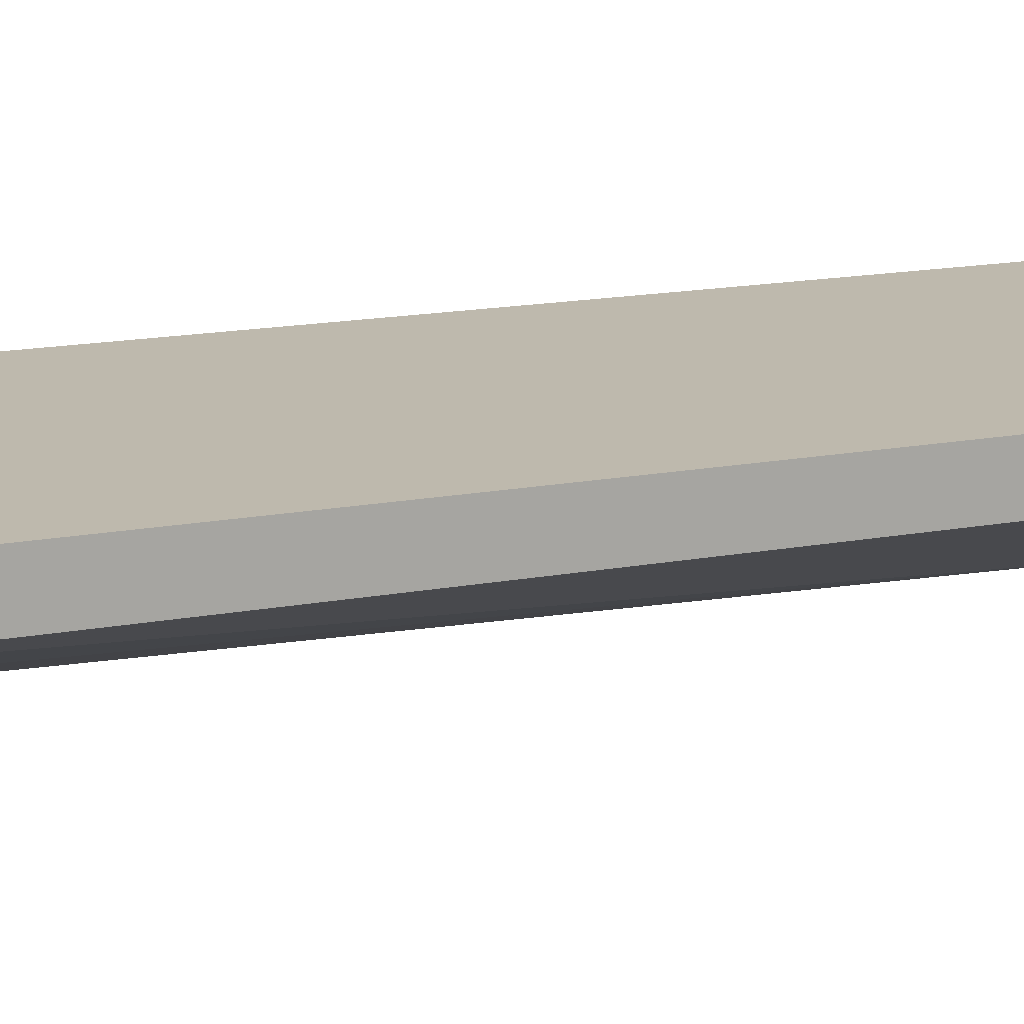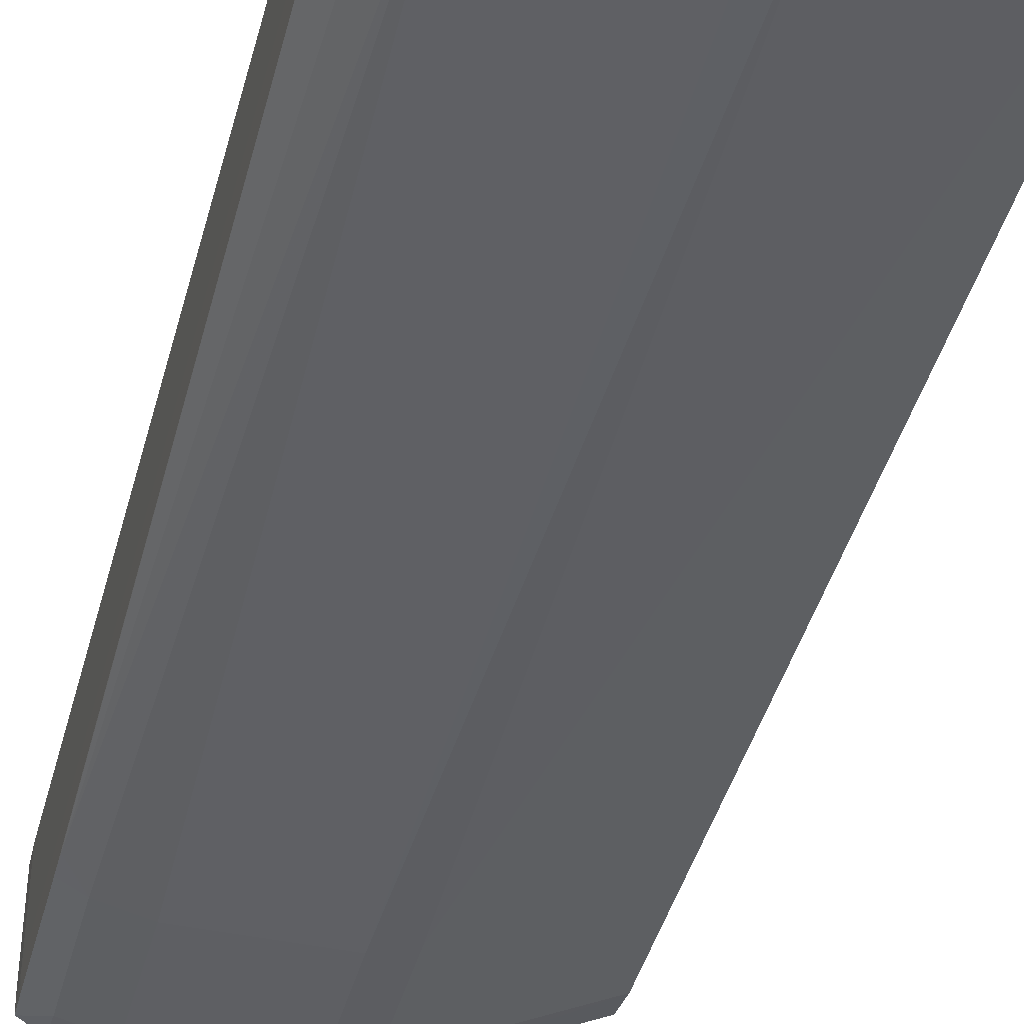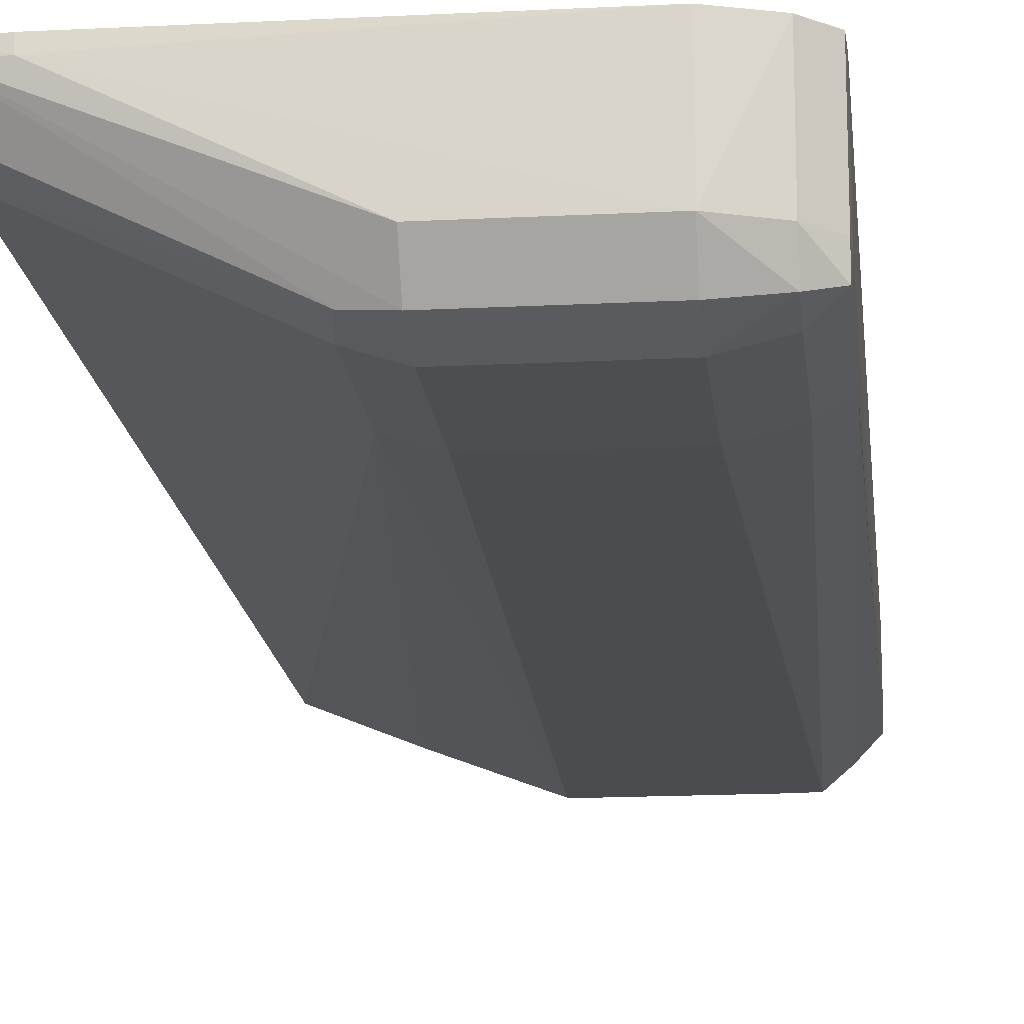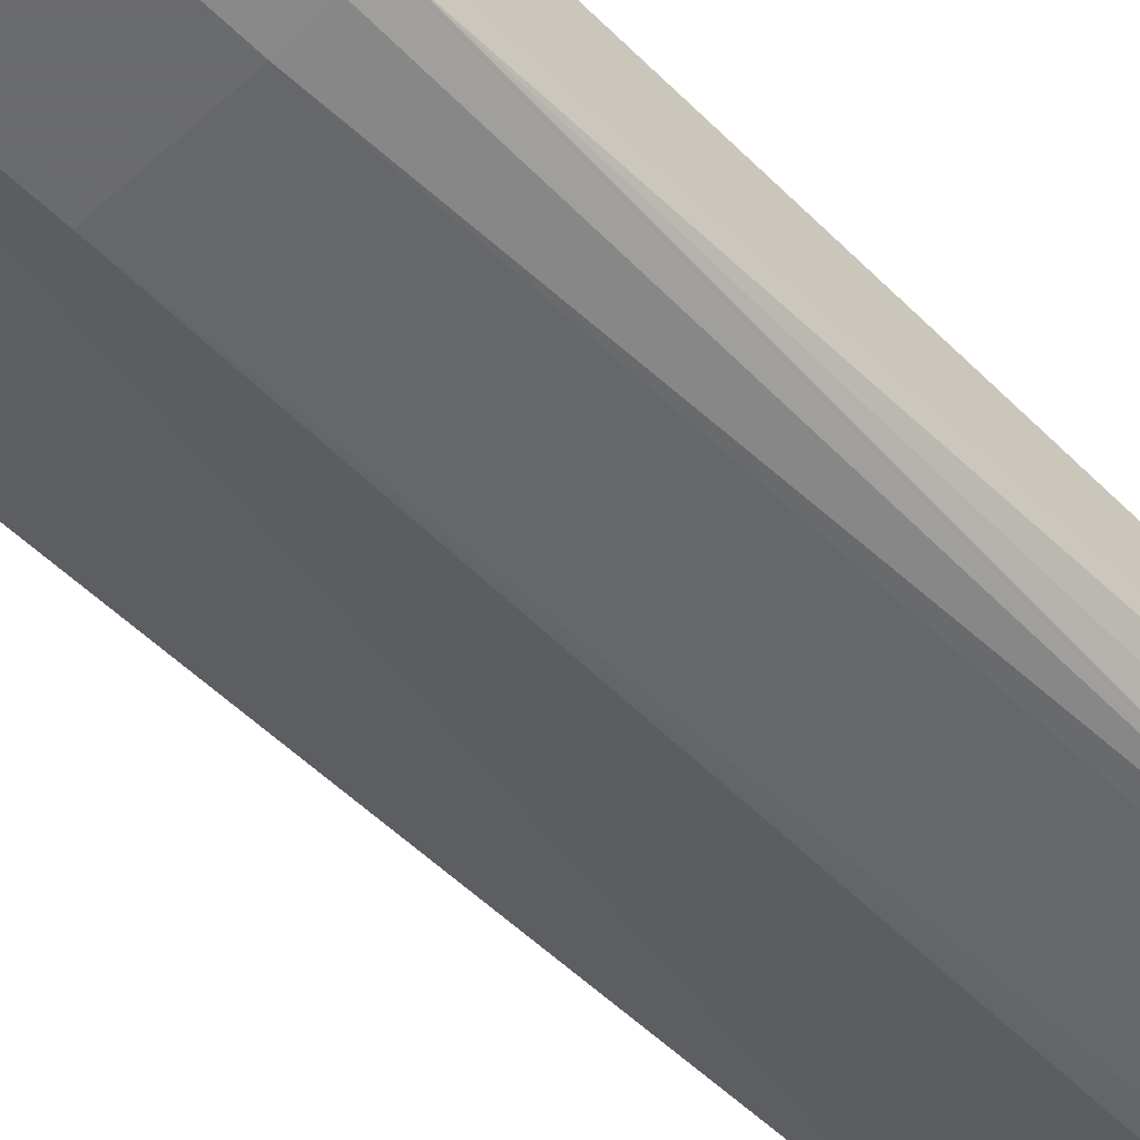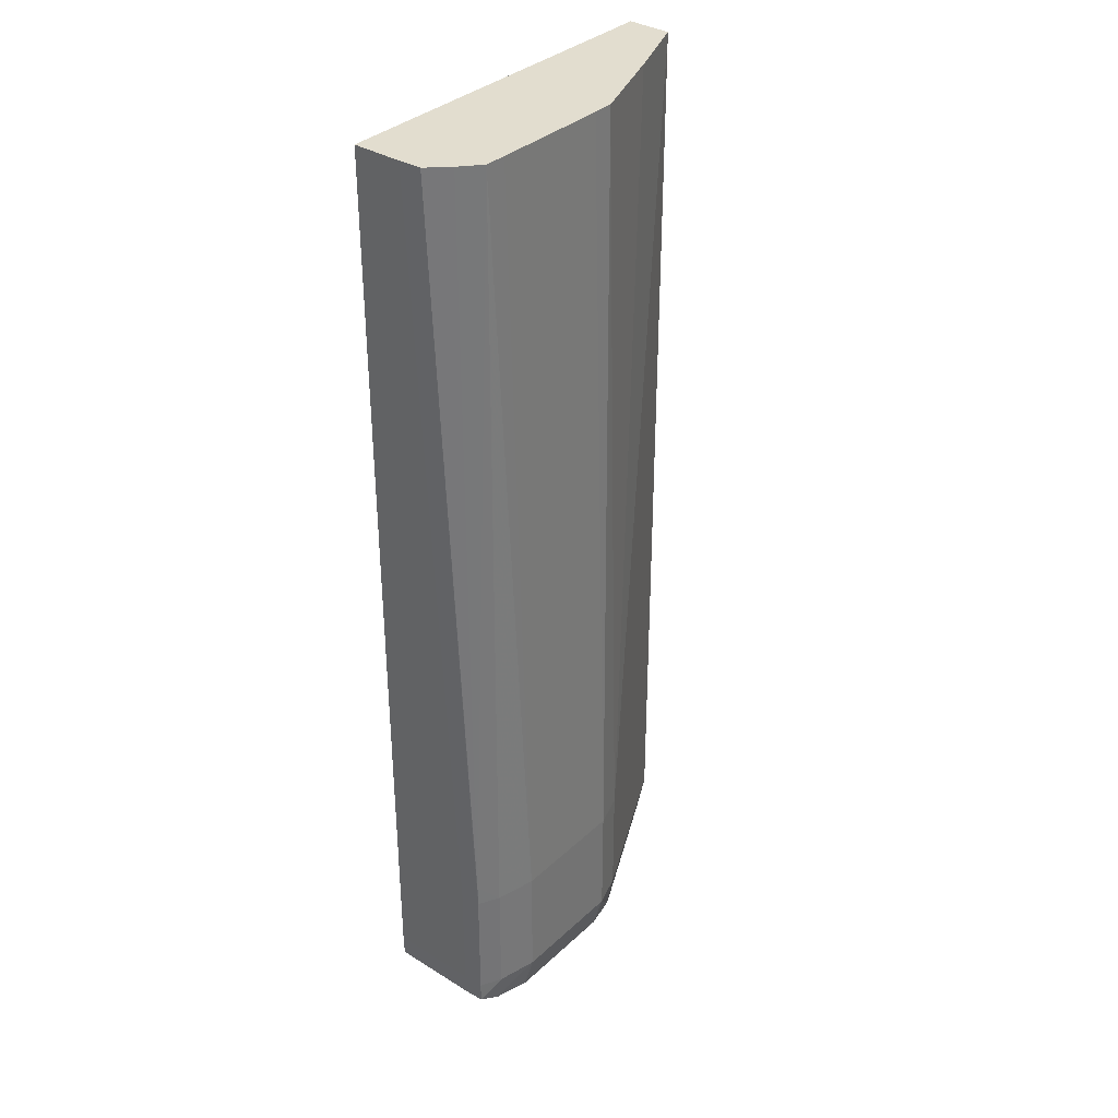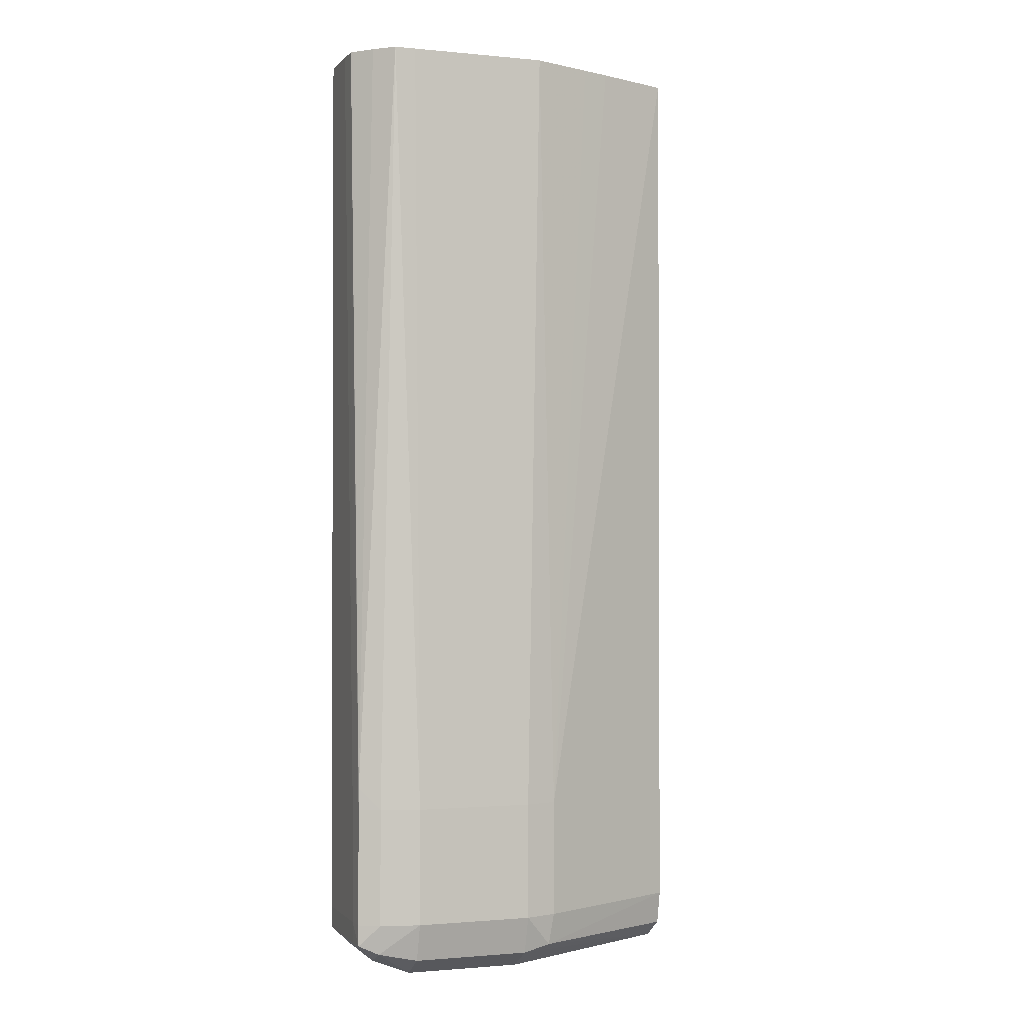
<metadata>
{"format":"obj","ext":"obj","renderer":"f3d","projection":"perspective","resolution":1024,"background":"white","views":[{"elev":15.2,"azim":67.4,"up":"+Y"},{"elev":-42.0,"azim":-14.5,"up":"+Y"},{"elev":-16.6,"azim":-174.0,"up":"+Y"},{"elev":-53.2,"azim":-136.5,"up":"+Y"},{"elev":35.0,"azim":-50.5,"up":"+Z"},{"elev":-1.3,"azim":-19.5,"up":"+Z"}]}
</metadata>
<code>
v -0.3519 -0.5726 -0.01076
v -0.5353 -0.5724 -0.01076
v -0.3519 -0.5972 -0.01076
v -0.3519 -0.5724 -0.5047
v -0.56 -0.5724 -0.01076
v -0.3956 -0.6149 -0.01076
v -0.4402 -0.6401 -0.4593
v -0.3519 -0.5973 -0.5084
v -0.3519 -0.5724 -0.5559
v -0.56 -0.6005 -0.01076
v -0.56 -0.5724 -0.5262
v -0.412 -0.621 -0.01076
v -0.4588 -0.6462 -0.4593
v -0.4402 -0.6401 -0.5262
v -0.447 -0.6342 -0.01076
v -0.3519 -0.5973 -0.5262
v -0.3519 -0.5782 -0.556
v -0.3697 -0.5782 -0.5582
v -0.3697 -0.5724 -0.5579
v -0.5596 -0.6119 -0.01076
v -0.56 -0.6228 -0.4593
v -0.5597 -0.5724 -0.5356
v -0.56 -0.6228 -0.5262
v -0.5257 -0.6462 -0.4593
v -0.4588 -0.6462 -0.5262
v -0.4574 -0.6344 -0.01076
v -0.4588 -0.6344 -0.01076
v -0.4427 -0.6381 -0.5445
v -0.3519 -0.5934 -0.5454
v -0.4588 -0.6228 -0.5587
v -0.4588 -0.6401 -0.548
v -0.5257 -0.6228 -0.5586
v -0.5257 -0.5724 -0.5575
v -0.5596 -0.6135 -0.01076
v -0.5596 -0.6346 -0.4593
v -0.5596 -0.5724 -0.5389
v -0.5596 -0.6228 -0.5389
v -0.5595 -0.6344 -0.5384
v -0.5596 -0.6346 -0.5262
v -0.548 -0.6408 -0.4593
v -0.5257 -0.6462 -0.5262
v -0.5257 -0.6344 -0.01076
v -0.5364 -0.6342 -0.01076
v -0.5379 -0.6342 -0.01076
v -0.5257 -0.6401 -0.548
v -0.548 -0.5724 -0.5498
v -0.548 -0.6374 -0.5435
v -0.548 -0.6228 -0.5497
v -0.548 -0.6005 -0.5498
v -0.5583 -0.6149 -0.01076
v -0.5595 -0.6344 -0.4469
v -0.5511 -0.5724 -0.5469
v -0.548 -0.6408 -0.5262
v -0.549 -0.6246 -0.01076
f 1 2 5
f 1 5 10
f 1 10 20
f 1 20 34
f 1 34 50
f 1 50 54
f 1 54 44
f 1 44 43
f 1 43 42
f 1 42 27
f 1 27 26
f 1 26 15
f 1 15 12
f 1 12 6
f 1 6 3
f 1 3 8
f 1 8 16
f 1 16 29
f 1 29 17
f 1 17 9
f 1 9 4
f 1 4 2
f 2 4 9
f 2 9 19
f 2 19 33
f 2 33 46
f 2 46 52
f 2 52 36
f 2 36 22
f 2 22 11
f 2 11 5
f 3 6 7
f 3 7 8
f 5 11 23
f 5 23 21
f 5 21 10
f 6 12 7
f 7 13 25
f 7 25 14
f 7 14 16
f 7 16 8
f 7 12 15
f 7 15 13
f 9 17 18
f 9 18 19
f 10 21 20
f 11 22 23
f 13 24 41
f 13 41 25
f 13 15 26
f 13 26 27
f 13 27 42
f 13 42 24
f 14 25 28
f 14 28 16
f 16 28 29
f 17 30 18
f 17 29 28
f 17 28 31
f 17 31 30
f 18 30 32
f 18 32 33
f 18 33 19
f 20 21 35
f 20 35 34
f 21 23 39
f 21 39 35
f 22 36 37
f 22 37 23
f 23 37 38
f 23 38 39
f 24 40 53
f 24 53 41
f 24 42 43
f 24 43 44
f 24 44 40
f 25 41 45
f 25 45 31
f 25 31 28
f 30 31 45
f 30 45 32
f 32 46 33
f 32 45 47
f 32 47 48
f 32 48 49
f 32 49 46
f 34 35 51
f 34 51 50
f 35 39 53
f 35 53 40
f 35 40 51
f 36 52 37
f 37 52 49
f 37 49 48
f 37 48 38
f 38 53 39
f 38 48 47
f 38 47 53
f 40 44 51
f 41 53 47
f 41 47 45
f 44 54 51
f 46 49 52
f 50 51 54

</code>
